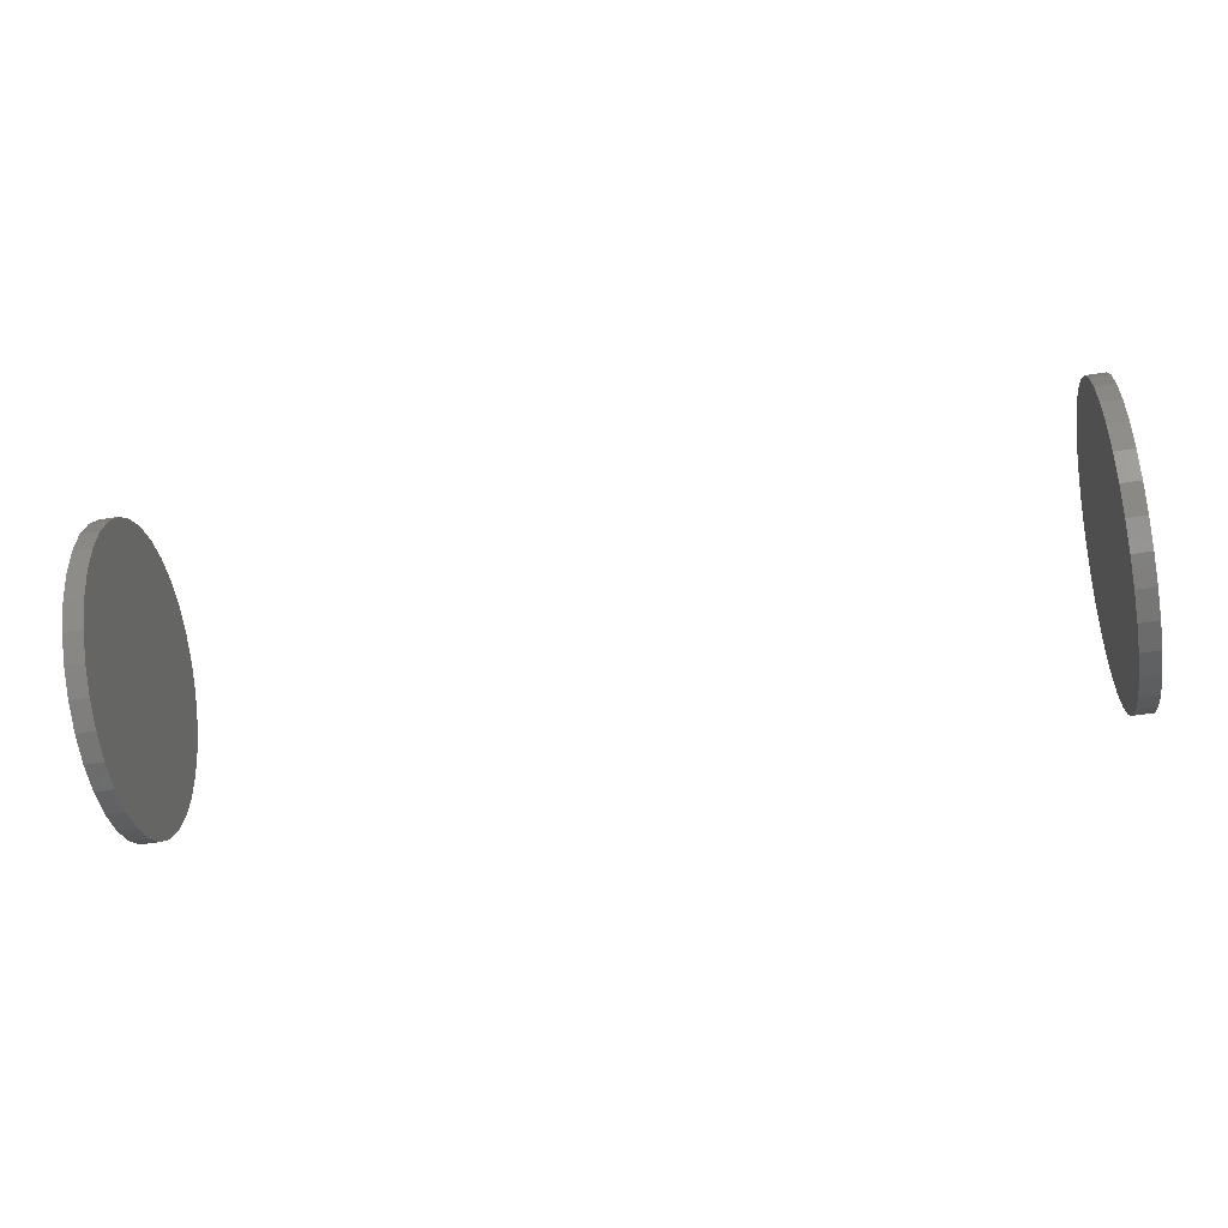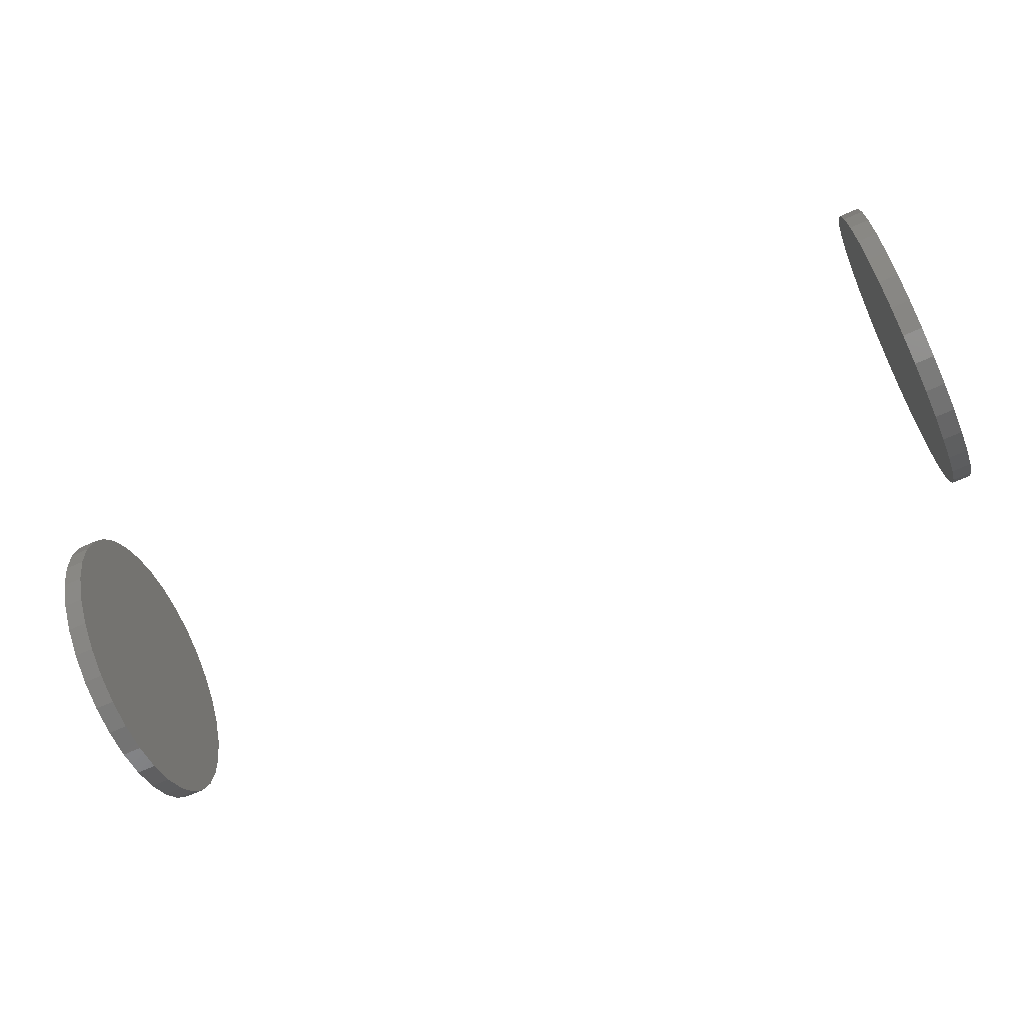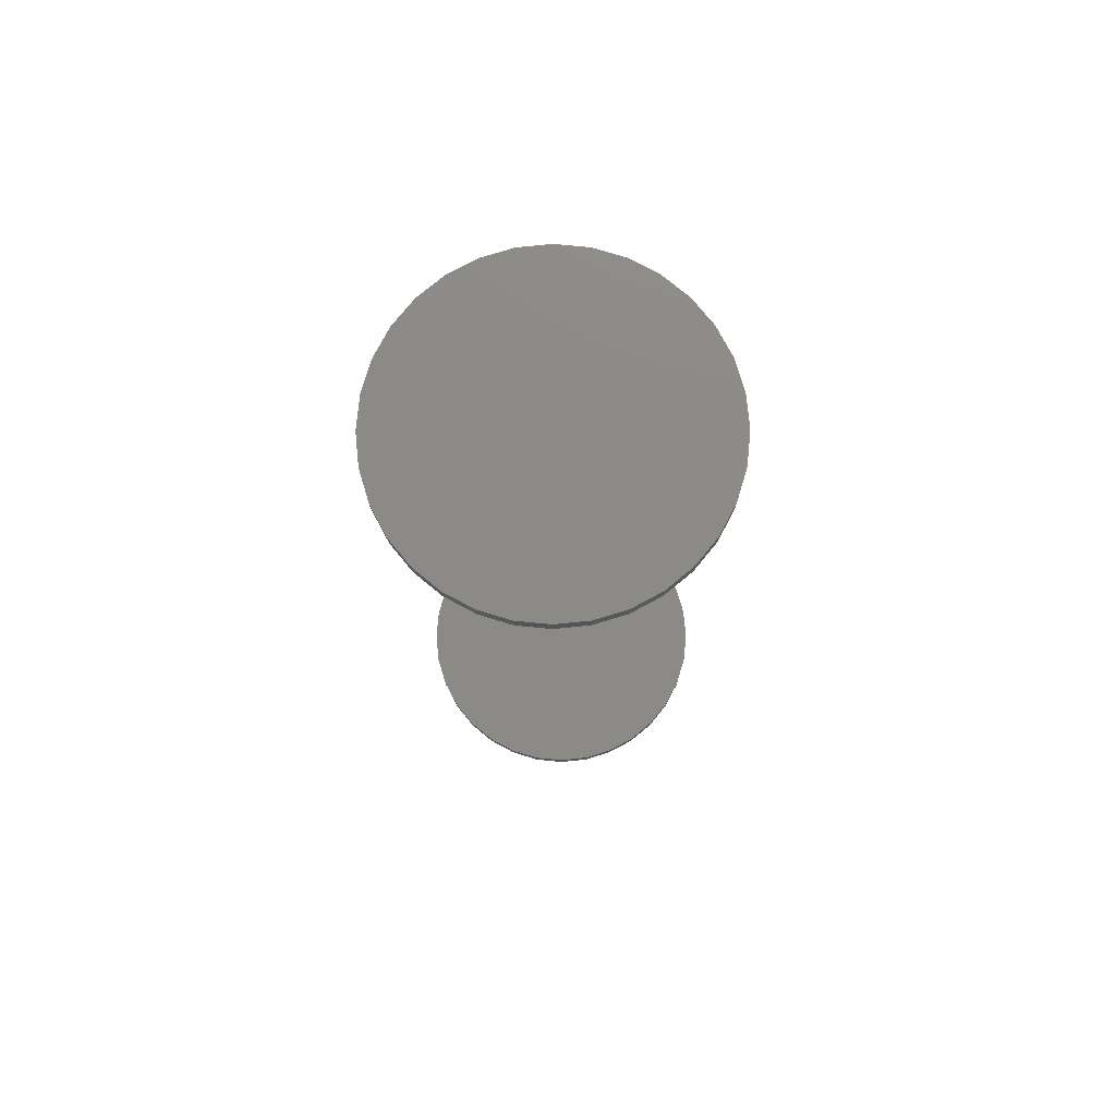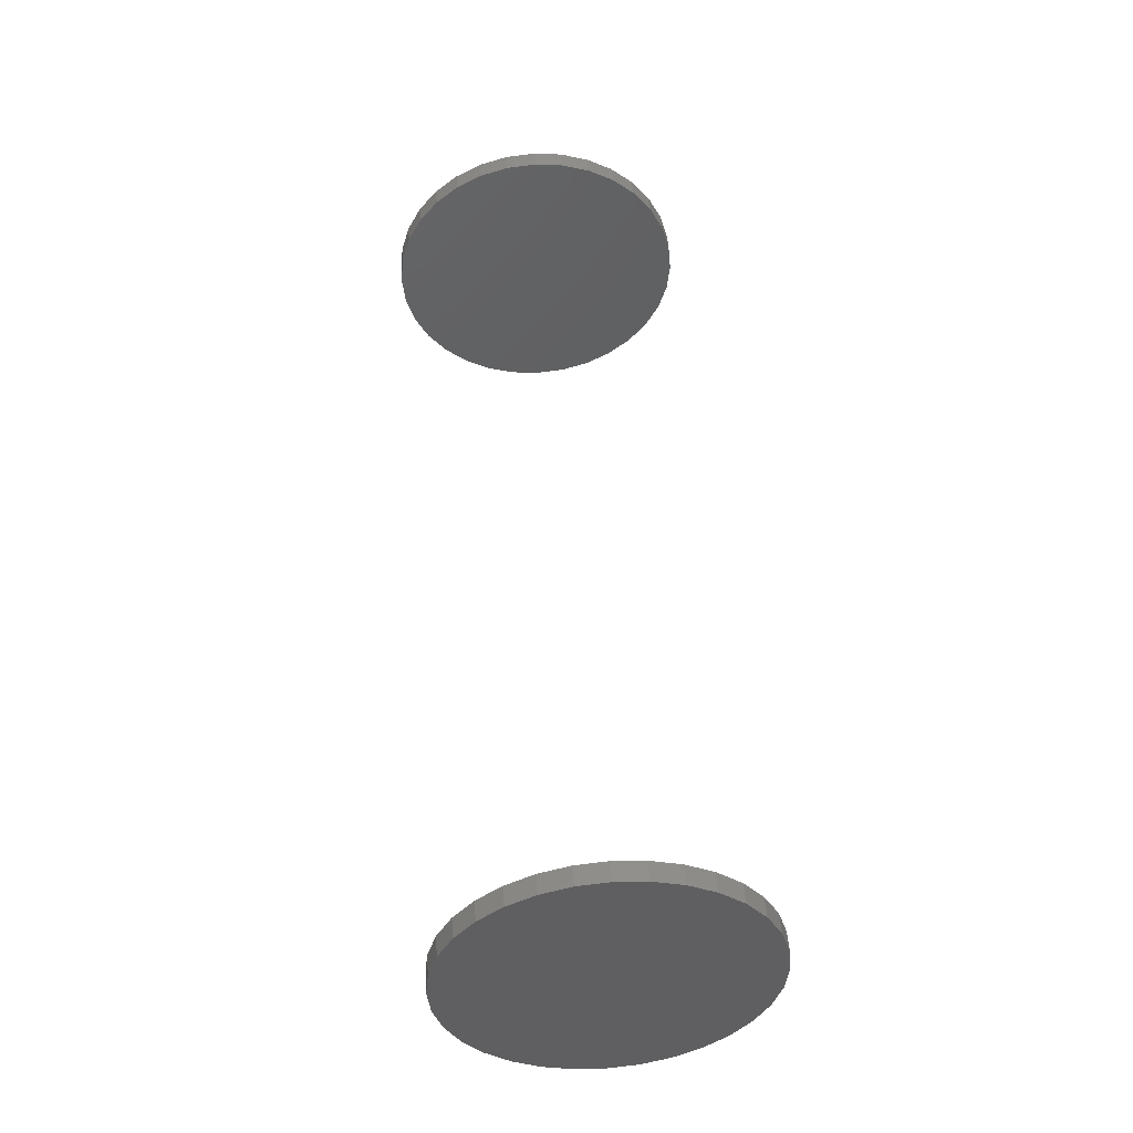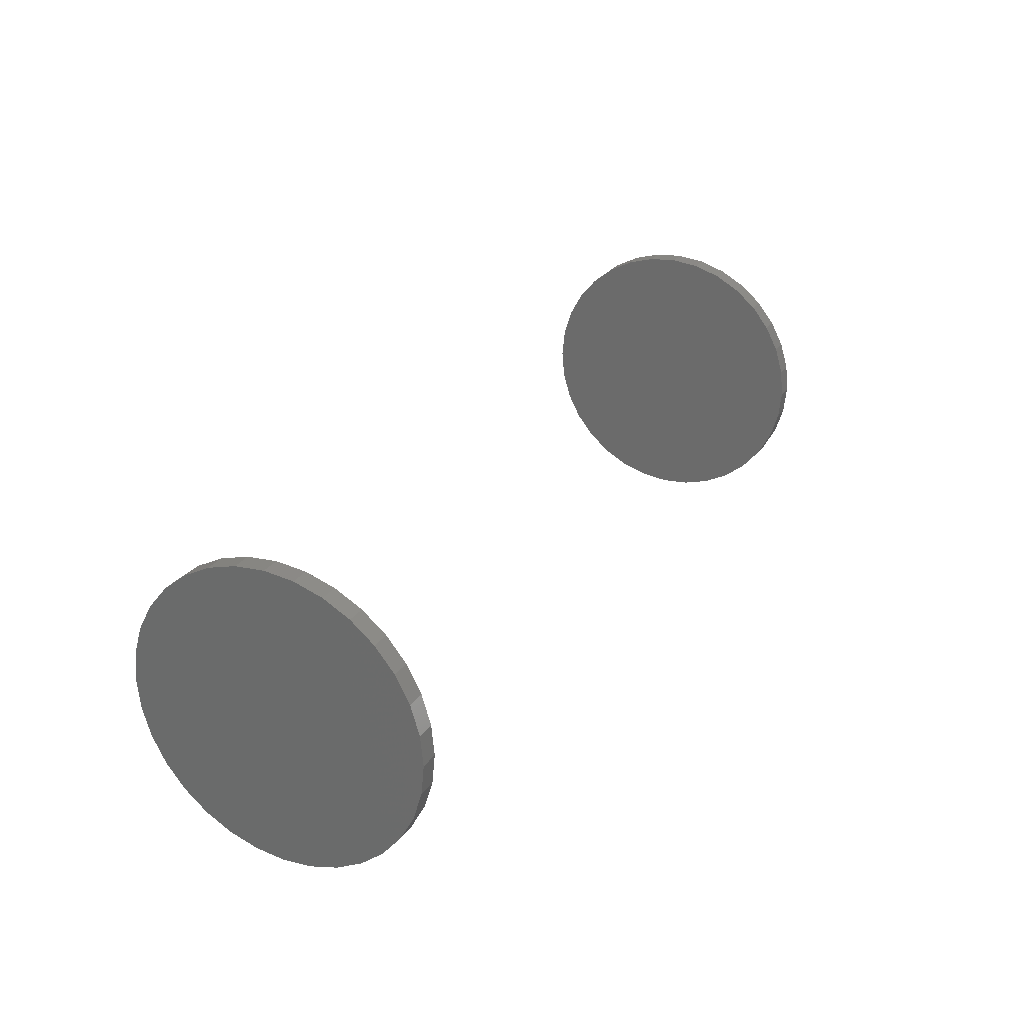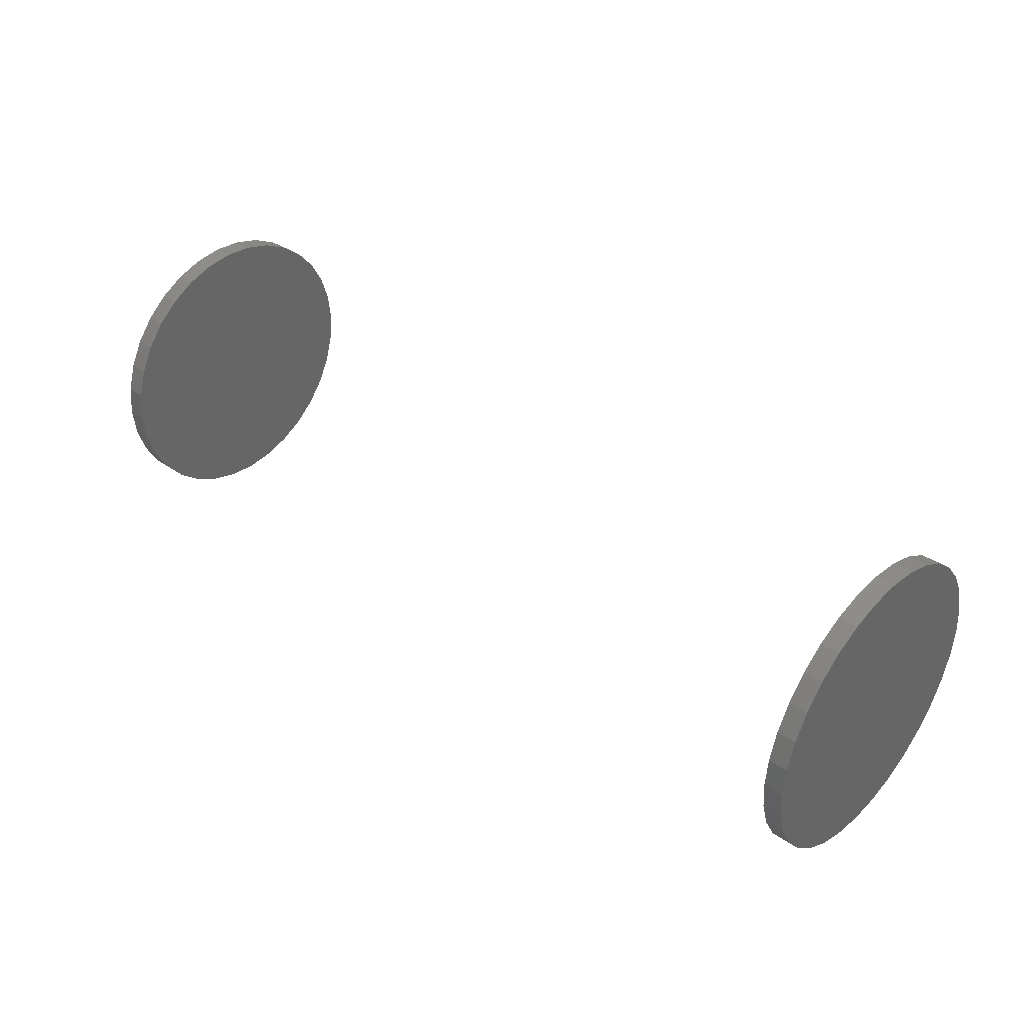
<metadata>
{"format":"stl","ext":"stl","renderer":"f3d","projection":"perspective","resolution":1024,"background":"white","views":[{"elev":-52.3,"azim":-170.1,"up":"+Y"},{"elev":-69.5,"azim":-155.7,"up":"+Y"},{"elev":-12.3,"azim":-89.5,"up":"+Z"},{"elev":48.5,"azim":85.6,"up":"+Y"},{"elev":26.8,"azim":-62.9,"up":"+Y"},{"elev":37.5,"azim":41.7,"up":"+Z"}]}
</metadata>
<code>
# stl→obj: 128 verts, 248 faces
v 0.7344 -0.1209 8.157e-18
v 0.75 -0.1209 8.157e-18
v 0.7344 -0.1185 0.02407
v 0.75 -0.1185 0.02407
v 0.7344 -0.1115 0.04721
v 0.75 -0.1115 0.04721
v 0.7344 -0.1001 0.06853
v 0.75 -0.1001 0.06853
v 0.7344 -0.08476 0.08723
v 0.75 -0.08476 0.08723
v 0.7344 -0.06607 0.1026
v 0.75 -0.06607 0.1026
v 0.7344 -0.04474 0.114
v 0.75 -0.04474 0.114
v 0.7344 -0.0216 0.121
v 0.75 -0.0216 0.121
v 0.7344 0.002467 0.1234
v 0.75 0.002467 0.1234
v 0.7344 0.02653 0.121
v 0.75 0.02653 0.121
v 0.7344 0.04967 0.114
v 0.75 0.04967 0.114
v 0.7344 0.071 0.1026
v 0.75 0.071 0.1026
v 0.7344 0.08969 0.08723
v 0.75 0.08969 0.08723
v 0.7344 0.105 0.06853
v 0.75 0.105 0.06853
v 0.7344 0.1164 0.04721
v 0.75 0.1164 0.04721
v 0.7344 0.1235 0.02407
v 0.75 0.1235 0.02407
v 0.7344 0.1258 -5.227e-17
v 0.75 0.1258 -2.206e-17
v 0 -0.1209 8.157e-18
v 0.01562 -0.1209 8.157e-18
v 0 -0.1185 0.02407
v 0.01562 -0.1185 0.02407
v 0 -0.1115 0.04721
v 0.01562 -0.1115 0.04721
v 0 -0.1001 0.06853
v 0.01562 -0.1001 0.06853
v 0 -0.08476 0.08723
v 0.01562 -0.08476 0.08723
v 0 -0.06607 0.1026
v 0.01562 -0.06607 0.1026
v 0 -0.04474 0.114
v 0.01562 -0.04474 0.114
v 0 -0.0216 0.121
v 0.01562 -0.0216 0.121
v 0 0.002467 0.1234
v 0.01562 0.002467 0.1234
v 0 0.02653 0.121
v 0.01562 0.02653 0.121
v 0 0.04967 0.114
v 0.01562 0.04967 0.114
v 0 0.071 0.1026
v 0.01562 0.071 0.1026
v 0 0.08969 0.08723
v 0.01562 0.08969 0.08723
v 0 0.105 0.06853
v 0.01562 0.105 0.06853
v 0 0.1164 0.04721
v 0.01562 0.1164 0.04721
v 0 0.1235 0.02407
v 0.01562 0.1235 0.02407
v 0 0.1258 -2.206e-17
v 0.01562 0.1258 -2.206e-17
v 0.7344 0.1235 -0.02407
v 0.75 0.1235 -0.02407
v 0.7344 0.1164 -0.04721
v 0.75 0.1164 -0.04721
v 0.7344 0.105 -0.06853
v 0.75 0.105 -0.06853
v 0.7344 0.08969 -0.08723
v 0.75 0.08969 -0.08723
v 0.7344 0.071 -0.1026
v 0.75 0.071 -0.1026
v 0.7344 0.04967 -0.114
v 0.75 0.04967 -0.114
v 0.7344 0.02653 -0.121
v 0.75 0.02653 -0.121
v 0.7344 0.002467 -0.1234
v 0.75 0.002467 -0.1234
v 0.7344 -0.0216 -0.121
v 0.75 -0.0216 -0.121
v 0.7344 -0.04474 -0.114
v 0.75 -0.04474 -0.114
v 0.7344 -0.06607 -0.1026
v 0.75 -0.06607 -0.1026
v 0.7344 -0.08476 -0.08723
v 0.75 -0.08476 -0.08723
v 0.7344 -0.1001 -0.06853
v 0.75 -0.1001 -0.06853
v 0.7344 -0.1115 -0.04721
v 0.75 -0.1115 -0.04721
v 0.7344 -0.1185 -0.02407
v 0.75 -0.1185 -0.02407
v 0 0.1235 -0.02407
v 0.01562 0.1235 -0.02407
v 0 0.1164 -0.04721
v 0.01562 0.1164 -0.04721
v 0 0.105 -0.06853
v 0.01562 0.105 -0.06853
v 0 0.08969 -0.08723
v 0.01562 0.08969 -0.08723
v 0 0.071 -0.1026
v 0.01562 0.071 -0.1026
v 0 0.04967 -0.114
v 0.01562 0.04967 -0.114
v 0 0.02653 -0.121
v 0.01562 0.02653 -0.121
v 0 0.002467 -0.1234
v 0.01562 0.002467 -0.1234
v 0 -0.0216 -0.121
v 0.01562 -0.0216 -0.121
v 0 -0.04474 -0.114
v 0.01562 -0.04474 -0.114
v 0 -0.06607 -0.1026
v 0.01562 -0.06607 -0.1026
v 0 -0.08476 -0.08723
v 0.01562 -0.08476 -0.08723
v 0 -0.1001 -0.06853
v 0.01562 -0.1001 -0.06853
v 0 -0.1115 -0.04721
v 0.01562 -0.1115 -0.04721
v 0 -0.1185 -0.02407
v 0.01562 -0.1185 -0.02407
f 1 2 3
f 3 2 4
f 3 4 5
f 5 4 6
f 5 6 7
f 7 6 8
f 7 8 9
f 9 8 10
f 9 10 11
f 11 10 12
f 11 12 13
f 13 12 14
f 13 14 15
f 15 14 16
f 15 16 17
f 17 16 18
f 17 18 19
f 19 18 20
f 19 20 21
f 21 20 22
f 21 22 23
f 23 22 24
f 23 24 25
f 25 24 26
f 25 26 27
f 27 26 28
f 27 28 29
f 29 28 30
f 29 30 31
f 31 30 32
f 31 32 33
f 33 32 34
f 35 36 37
f 37 36 38
f 37 38 39
f 39 38 40
f 39 40 41
f 41 40 42
f 41 42 43
f 43 42 44
f 43 44 45
f 45 44 46
f 45 46 47
f 47 46 48
f 47 48 49
f 49 48 50
f 49 50 51
f 51 50 52
f 51 52 53
f 53 52 54
f 53 54 55
f 55 54 56
f 55 56 57
f 57 56 58
f 57 58 59
f 59 58 60
f 59 60 61
f 61 60 62
f 61 62 63
f 63 62 64
f 63 64 65
f 65 64 66
f 65 66 67
f 67 66 68
f 33 34 69
f 69 34 70
f 69 70 71
f 71 70 72
f 71 72 73
f 73 72 74
f 73 74 75
f 75 74 76
f 75 76 77
f 77 76 78
f 77 78 79
f 79 78 80
f 79 80 81
f 81 80 82
f 81 82 83
f 83 82 84
f 83 84 85
f 85 84 86
f 85 86 87
f 87 86 88
f 87 88 89
f 89 88 90
f 89 90 91
f 91 90 92
f 91 92 93
f 93 92 94
f 93 94 95
f 95 94 96
f 95 96 97
f 97 96 98
f 97 98 1
f 1 98 2
f 67 68 99
f 99 68 100
f 99 100 101
f 101 100 102
f 101 102 103
f 103 102 104
f 103 104 105
f 105 104 106
f 105 106 107
f 107 106 108
f 107 108 109
f 109 108 110
f 109 110 111
f 111 110 112
f 111 112 113
f 113 112 114
f 113 114 115
f 115 114 116
f 115 116 117
f 117 116 118
f 117 118 119
f 119 118 120
f 119 120 121
f 121 120 122
f 121 122 123
f 123 122 124
f 123 124 125
f 125 124 126
f 125 126 127
f 127 126 128
f 127 128 35
f 35 128 36
f 50 54 52
f 54 50 48
f 54 48 56
f 56 48 46
f 56 46 58
f 108 118 110
f 110 118 116
f 110 116 112
f 112 116 114
f 58 46 60
f 60 46 44
f 60 44 62
f 62 44 42
f 62 42 64
f 64 42 40
f 64 40 66
f 66 40 38
f 66 38 68
f 68 38 36
f 68 36 100
f 100 36 128
f 100 128 102
f 102 128 126
f 102 126 104
f 104 126 124
f 104 124 106
f 106 124 122
f 106 122 108
f 108 122 120
f 108 120 118
f 17 19 15
f 13 15 19
f 21 13 19
f 11 13 21
f 23 11 21
f 79 87 77
f 85 87 79
f 81 85 79
f 83 85 81
f 87 89 77
f 77 89 91
f 77 91 75
f 75 91 93
f 75 93 73
f 73 93 95
f 73 95 71
f 71 95 97
f 71 97 69
f 69 97 1
f 69 1 33
f 33 1 3
f 33 3 31
f 31 3 5
f 31 5 29
f 29 5 7
f 29 7 27
f 27 7 9
f 27 9 25
f 25 9 11
f 25 11 23
f 16 20 18
f 20 16 14
f 20 14 22
f 22 14 12
f 22 12 24
f 78 88 80
f 80 88 86
f 80 86 82
f 82 86 84
f 24 12 26
f 26 12 10
f 26 10 28
f 28 10 8
f 28 8 30
f 30 8 6
f 30 6 32
f 32 6 4
f 32 4 34
f 34 4 2
f 34 2 70
f 70 2 98
f 70 98 72
f 72 98 96
f 72 96 74
f 74 96 94
f 74 94 76
f 76 94 92
f 76 92 78
f 78 92 90
f 78 90 88
f 51 53 49
f 47 49 53
f 55 47 53
f 45 47 55
f 57 45 55
f 109 117 107
f 115 117 109
f 111 115 109
f 113 115 111
f 117 119 107
f 107 119 121
f 107 121 105
f 105 121 123
f 105 123 103
f 103 123 125
f 103 125 101
f 101 125 127
f 101 127 99
f 99 127 35
f 99 35 67
f 67 35 37
f 67 37 65
f 65 37 39
f 65 39 63
f 63 39 41
f 63 41 61
f 61 41 43
f 61 43 59
f 59 43 45
f 59 45 57

</code>
